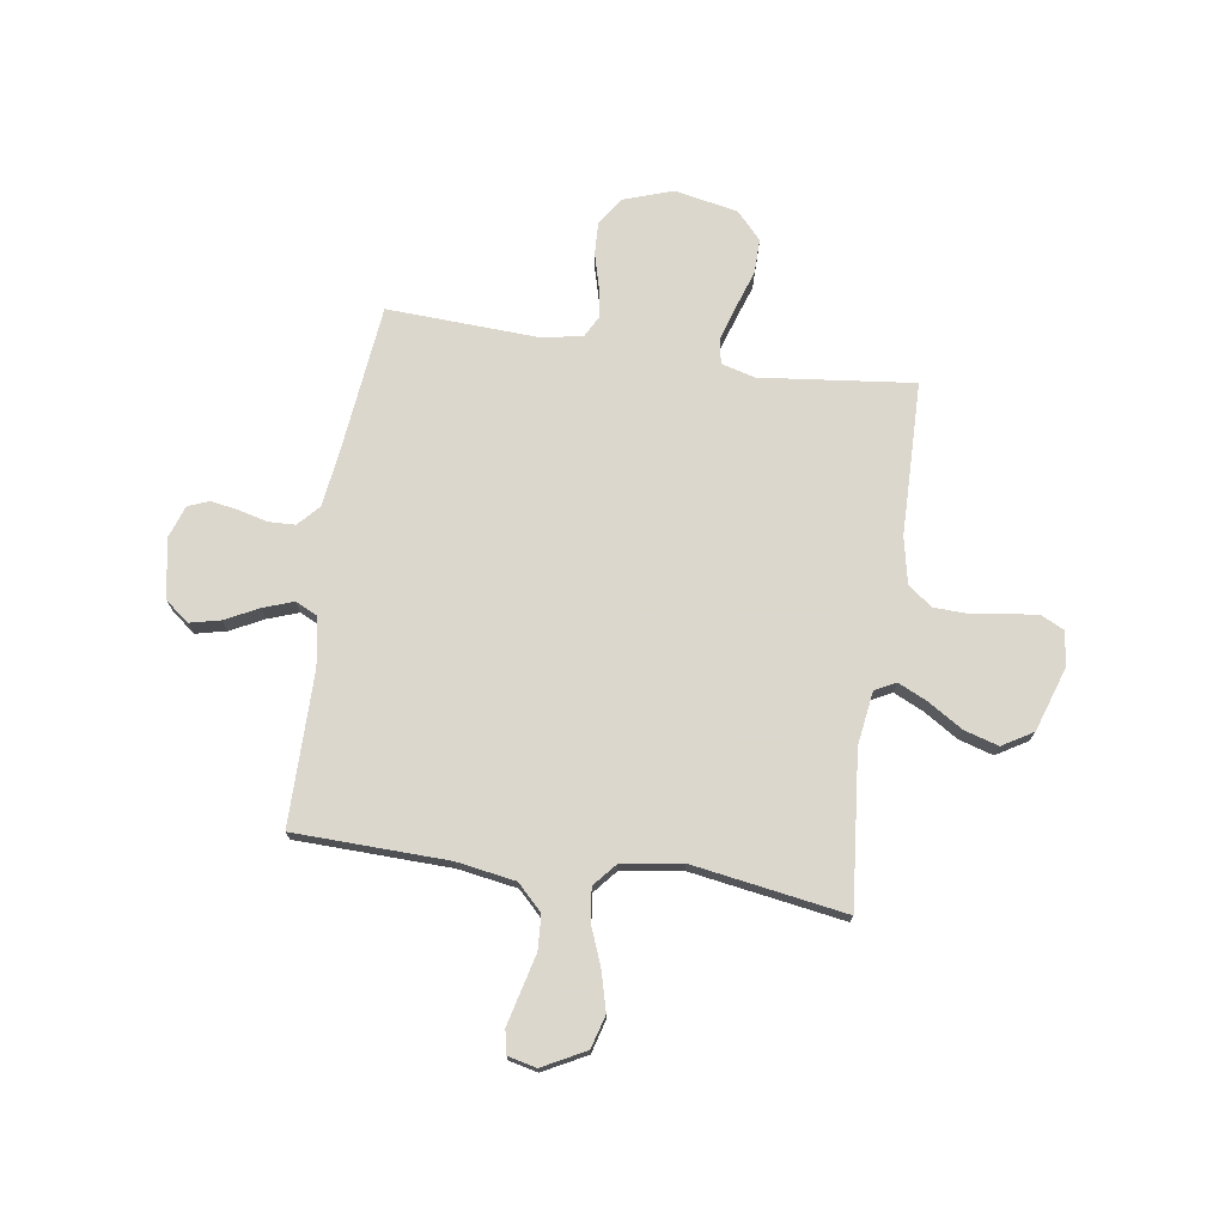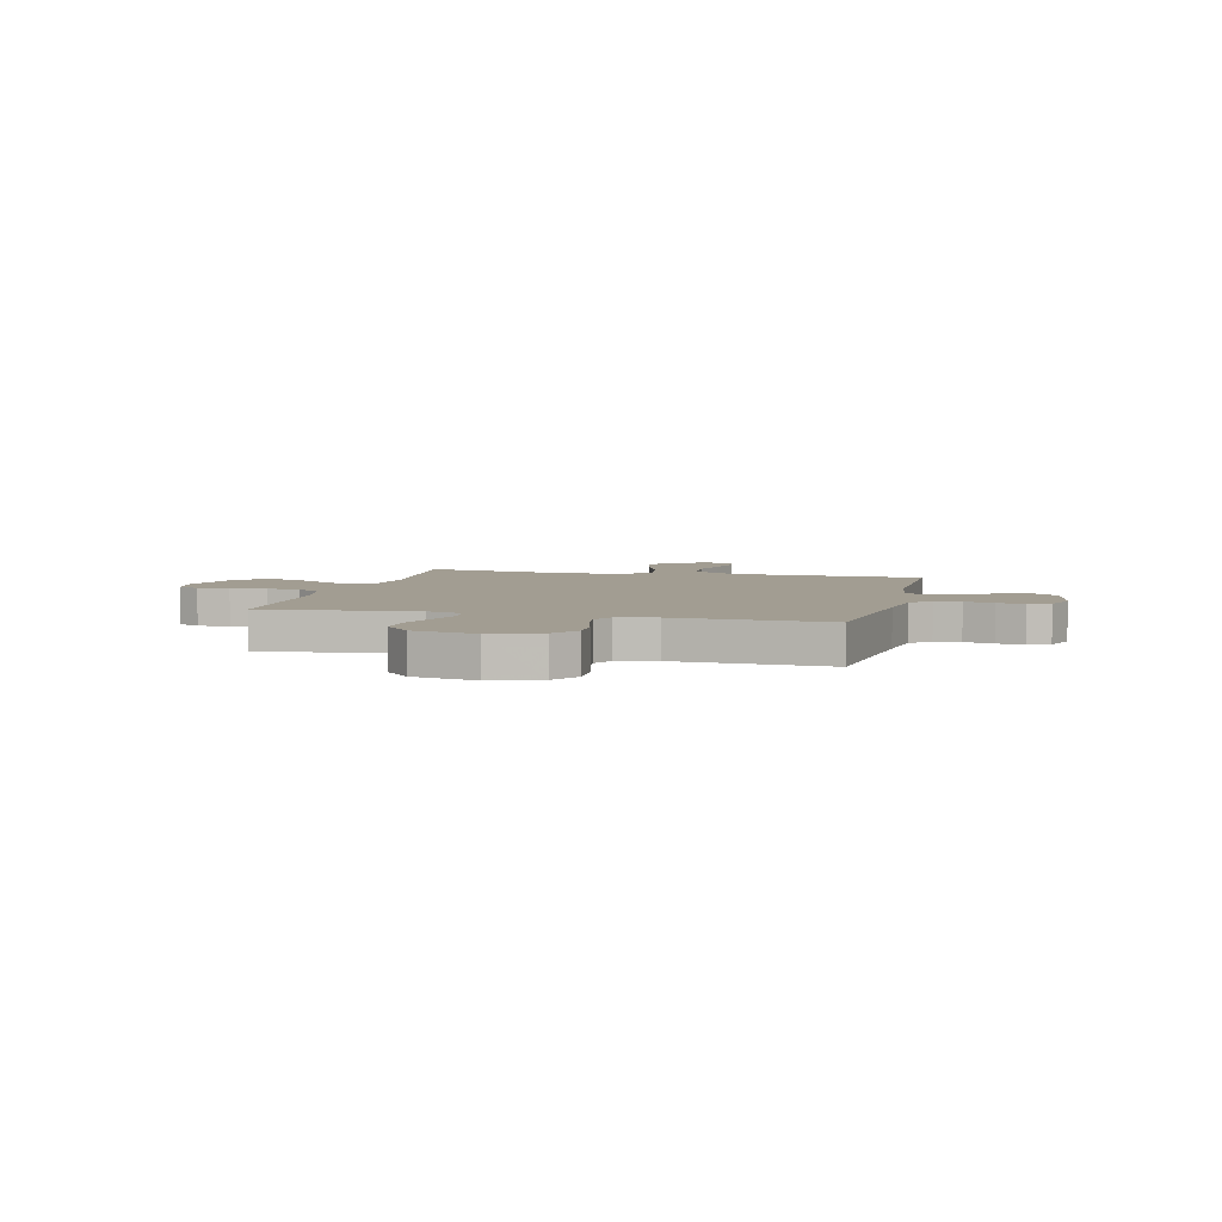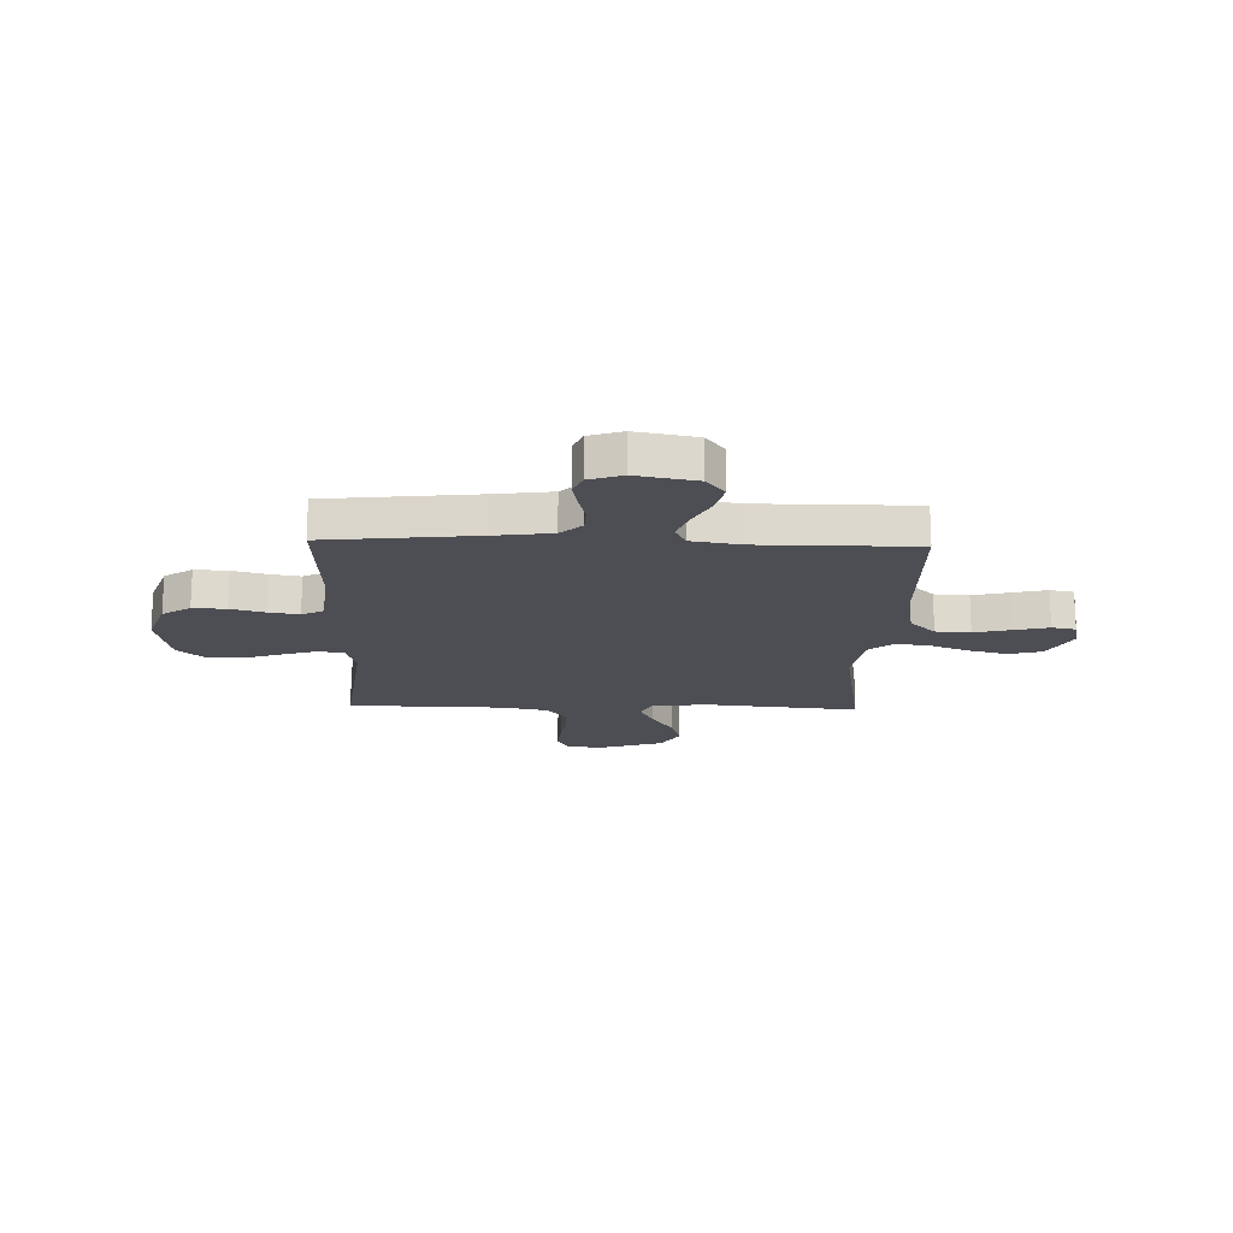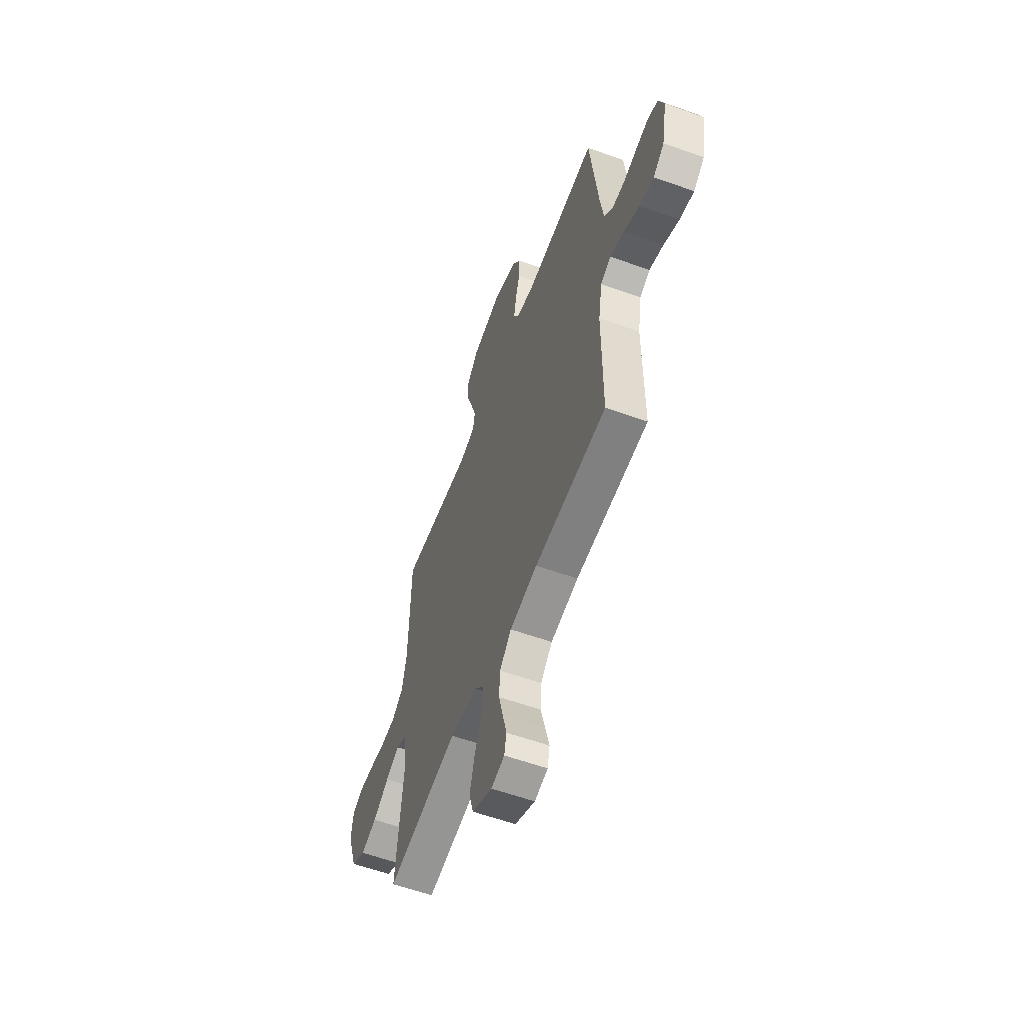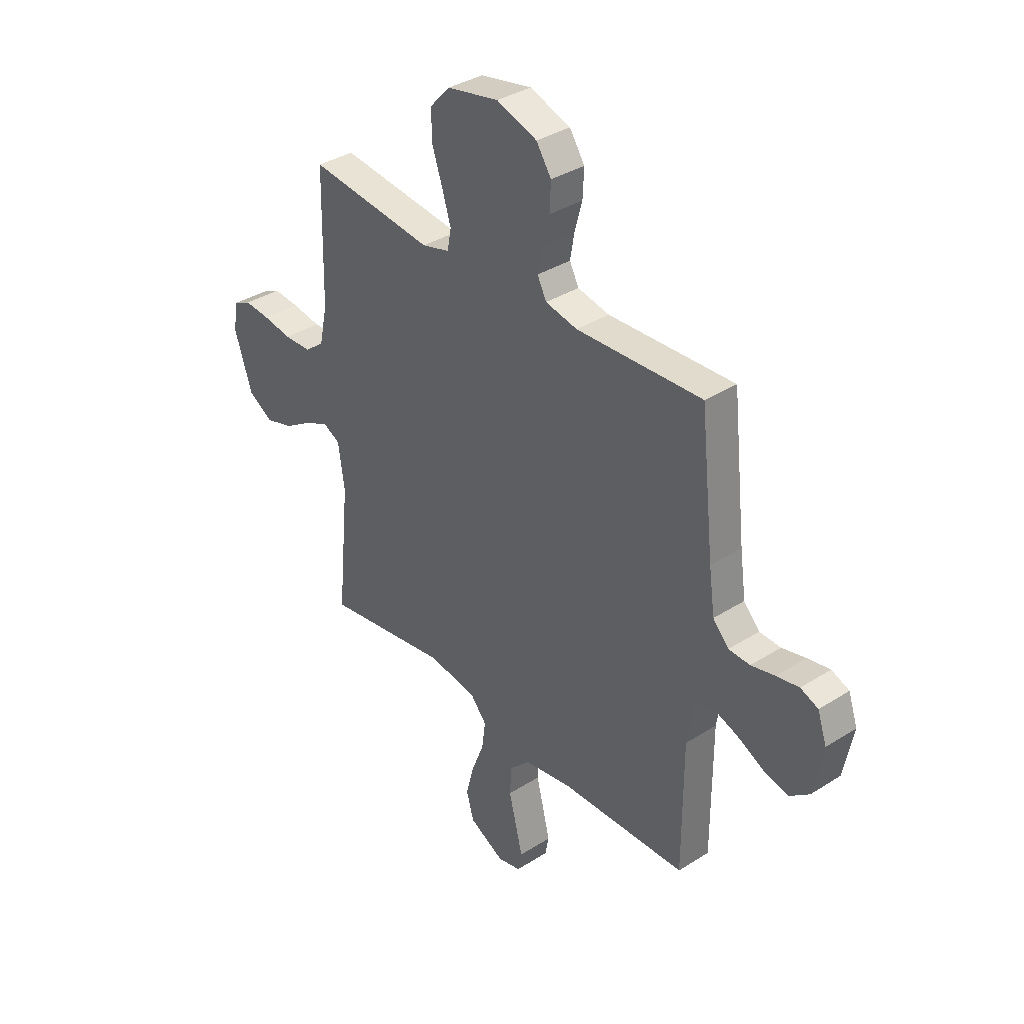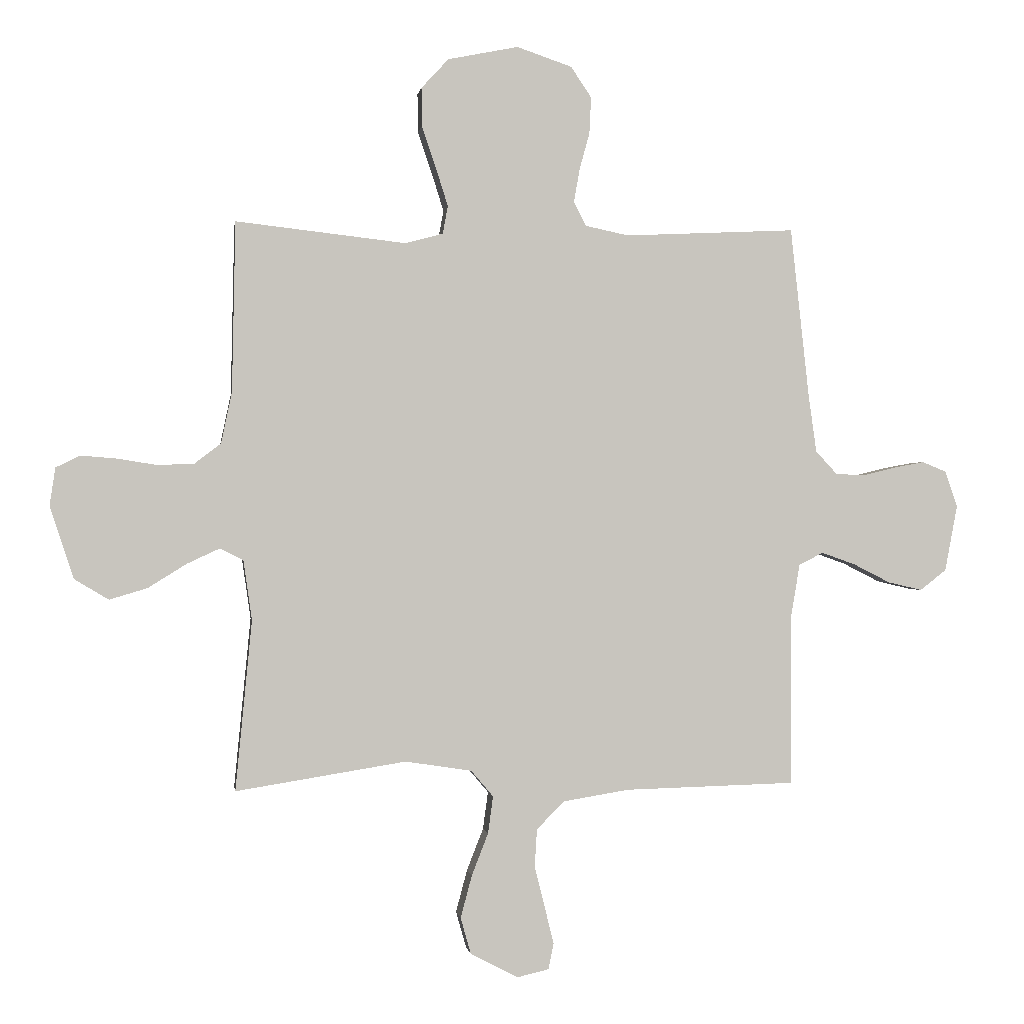
<metadata>
{"format":"obj","ext":"obj","renderer":"f3d","projection":"perspective","resolution":1024,"background":"white","views":[{"elev":73.4,"azim":-171.5,"up":"+Y"},{"elev":4.9,"azim":13.9,"up":"+Y"},{"elev":-17.3,"azim":88.2,"up":"+Y"},{"elev":-58.6,"azim":69.7,"up":"+Z"},{"elev":35.9,"azim":50.1,"up":"+Z"},{"elev":-0.1,"azim":-8.0,"up":"+Z"}]}
</metadata>
<code>
v -0.5 0.07 -0.5
v -0.471 0.07 -0.2
v -0.486 0.07 -0.095
v -0.527 0.07 -0.074
v -0.585 0.07 -0.101
v -0.652 0.07 -0.143
v -0.719 0.07 -0.163
v -0.779 0.07 -0.127
v -0.821 0.07 0
v -0.811 0.07 0.067
v -0.768 0.07 0.088
v -0.706 0.07 0.083
v -0.637 0.07 0.072
v -0.572 0.07 0.074
v -0.525 0.07 0.11
v -0.506 0.07 0.2
v -0.5 0.07 0.5
v -0.2 0.07 0.466
v -0.134 0.07 0.484
v -0.125 0.07 0.533
v -0.146 0.07 0.6
v -0.171 0.07 0.674
v -0.172 0.07 0.742
v -0.124 0.07 0.794
v 0 0.07 0.819
v 0.097 0.07 0.786
v 0.133 0.07 0.732
v 0.13 0.07 0.668
v 0.112 0.07 0.602
v 0.102 0.07 0.544
v 0.124 0.07 0.502
v 0.2 0.07 0.486
v 0.5 0.07 0.5
v 0.533 0.07 0.2
v 0.547 0.07 0.1
v 0.585 0.07 0.059
v 0.636 0.07 0.057
v 0.693 0.07 0.071
v 0.747 0.07 0.081
v 0.789 0.07 0.064
v 0.811 0.07 0
v 0.789 0.07 -0.116
v 0.743 0.07 -0.152
v 0.683 0.07 -0.138
v 0.618 0.07 -0.105
v 0.559 0.07 -0.084
v 0.516 0.07 -0.105
v 0.5 0.07 -0.2
v 0.5 0.07 -0.5
v 0.2 0.07 -0.508
v 0.084 0.07 -0.527
v 0.035 0.07 -0.576
v 0.031 0.07 -0.643
v 0.049 0.07 -0.715
v 0.065 0.07 -0.78
v 0.056 0.07 -0.826
v 0 0.07 -0.839
v -0.084 0.07 -0.795
v -0.102 0.07 -0.731
v -0.082 0.07 -0.656
v -0.053 0.07 -0.582
v -0.044 0.07 -0.516
v -0.083 0.07 -0.47
v -0.2 0.07 -0.452
v -0.5 0 -0.5
v -0.471 0 -0.2
v -0.486 0 -0.095
v -0.527 0 -0.074
v -0.585 0 -0.101
v -0.652 0 -0.143
v -0.719 0 -0.163
v -0.779 0 -0.127
v -0.821 0 0
v -0.811 0 0.067
v -0.768 0 0.088
v -0.706 0 0.083
v -0.637 0 0.072
v -0.572 0 0.074
v -0.525 0 0.11
v -0.506 0 0.2
v -0.5 0 0.5
v -0.2 0 0.466
v -0.134 0 0.484
v -0.125 0 0.533
v -0.146 0 0.6
v -0.171 0 0.674
v -0.172 0 0.742
v -0.124 0 0.794
v 0 0 0.819
v 0.097 0 0.786
v 0.133 0 0.732
v 0.13 0 0.668
v 0.112 0 0.602
v 0.102 0 0.544
v 0.124 0 0.502
v 0.2 0 0.486
v 0.5 0 0.5
v 0.533 0 0.2
v 0.547 0 0.1
v 0.585 0 0.059
v 0.636 0 0.057
v 0.693 0 0.071
v 0.747 0 0.081
v 0.789 0 0.064
v 0.811 0 0
v 0.789 0 -0.116
v 0.743 0 -0.152
v 0.683 0 -0.138
v 0.618 0 -0.105
v 0.559 0 -0.084
v 0.516 0 -0.105
v 0.5 0 -0.2
v 0.5 0 -0.5
v 0.2 0 -0.508
v 0.084 0 -0.527
v 0.035 0 -0.576
v 0.031 0 -0.643
v 0.049 0 -0.715
v 0.065 0 -0.78
v 0.056 0 -0.826
v 0 0 -0.839
v -0.084 0 -0.795
v -0.102 0 -0.731
v -0.082 0 -0.656
v -0.053 0 -0.582
v -0.044 0 -0.516
v -0.083 0 -0.47
v -0.2 0 -0.452
f 58 59 60 61
f 56 57 58 61
f 56 61 62
f 53 54 55 56
f 53 56 62
f 52 53 62
f 51 52 62 63
f 48 49 50
f 47 48 50 51
f 42 43 44 45
f 42 45 46
f 41 42 46
f 40 41 46
f 37 38 39 40
f 37 40 46 47
f 32 33 34
f 31 32 34 35
f 26 27 28 29
f 26 29 30
f 25 26 30
f 24 25 30
f 21 22 23 24
f 20 21 24 30
f 19 20 30 31
f 16 17 18
f 15 16 18 19
f 10 11 12 13
f 8 9 10 13
f 8 13 14
f 5 6 7 8
f 4 5 8 14
f 3 4 14 15
f 64 1 2
f 63 64 2 3
f 36 37 47 51
f 35 36 51 63
f 19 31 35 63
f 3 15 19 63
f 125 124 123 122
f 125 122 121 120
f 126 125 120
f 120 119 118 117
f 126 120 117
f 126 117 116
f 127 126 116 115
f 114 113 112
f 115 114 112 111
f 109 108 107 106
f 110 109 106
f 110 106 105
f 110 105 104
f 104 103 102 101
f 111 110 104 101
f 98 97 96
f 99 98 96 95
f 93 92 91 90
f 94 93 90
f 94 90 89
f 94 89 88
f 88 87 86 85
f 94 88 85 84
f 95 94 84 83
f 82 81 80
f 83 82 80 79
f 77 76 75 74
f 77 74 73 72
f 78 77 72
f 72 71 70 69
f 78 72 69 68
f 79 78 68 67
f 66 65 128
f 67 66 128 127
f 115 111 101 100
f 127 115 100 99
f 127 99 95 83
f 127 83 79 67
f 1 65 66 2
f 2 66 67 3
f 3 67 68 4
f 4 68 69 5
f 5 69 70 6
f 6 70 71 7
f 7 71 72 8
f 8 72 73 9
f 9 73 74 10
f 10 74 75 11
f 11 75 76 12
f 12 76 77 13
f 13 77 78 14
f 14 78 79 15
f 15 79 80 16
f 16 80 81 17
f 17 81 82 18
f 18 82 83 19
f 19 83 84 20
f 20 84 85 21
f 21 85 86 22
f 22 86 87 23
f 23 87 88 24
f 24 88 89 25
f 25 89 90 26
f 26 90 91 27
f 27 91 92 28
f 28 92 93 29
f 29 93 94 30
f 30 94 95 31
f 31 95 96 32
f 32 96 97 33
f 33 97 98 34
f 34 98 99 35
f 35 99 100 36
f 36 100 101 37
f 37 101 102 38
f 38 102 103 39
f 39 103 104 40
f 40 104 105 41
f 41 105 106 42
f 42 106 107 43
f 43 107 108 44
f 44 108 109 45
f 45 109 110 46
f 46 110 111 47
f 47 111 112 48
f 48 112 113 49
f 49 113 114 50
f 50 114 115 51
f 51 115 116 52
f 52 116 117 53
f 53 117 118 54
f 54 118 119 55
f 55 119 120 56
f 56 120 121 57
f 57 121 122 58
f 58 122 123 59
f 59 123 124 60
f 60 124 125 61
f 61 125 126 62
f 62 126 127 63
f 63 127 128 64
f 64 128 65 1

</code>
